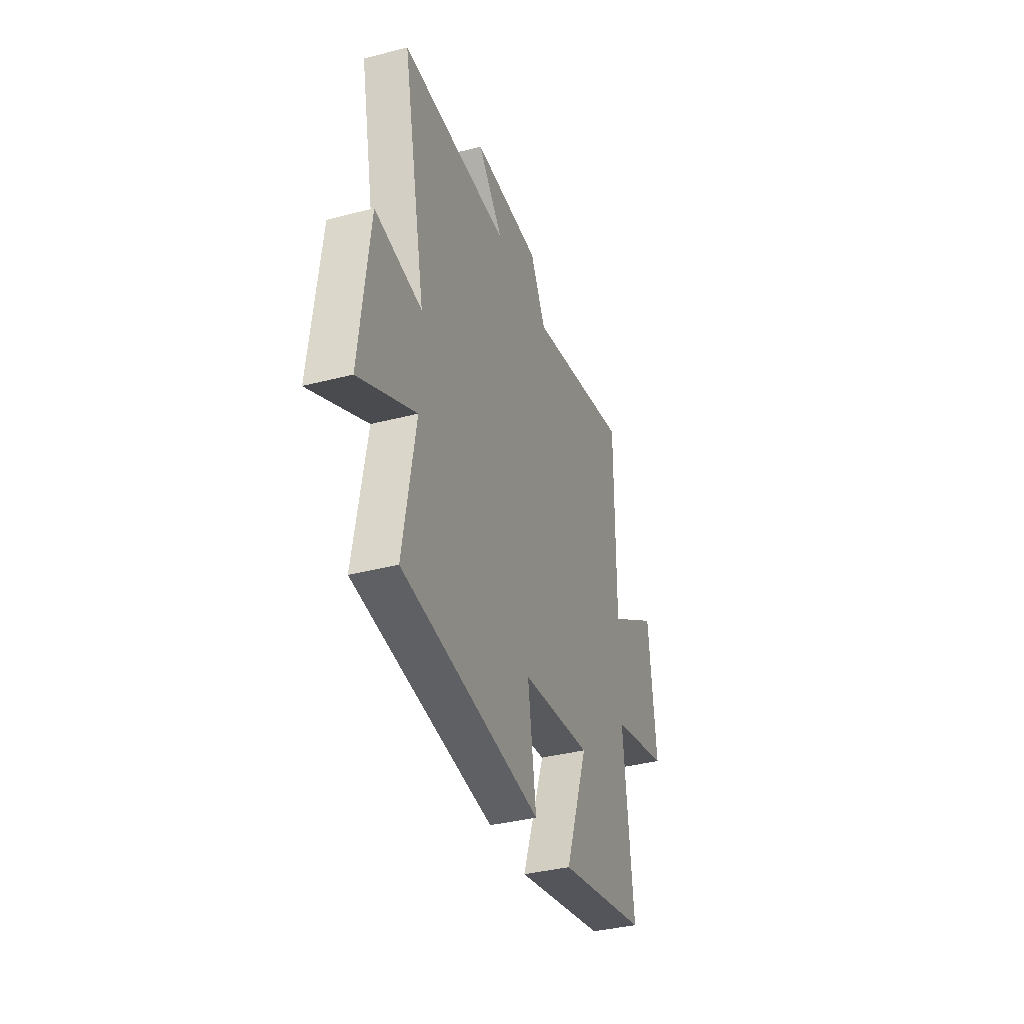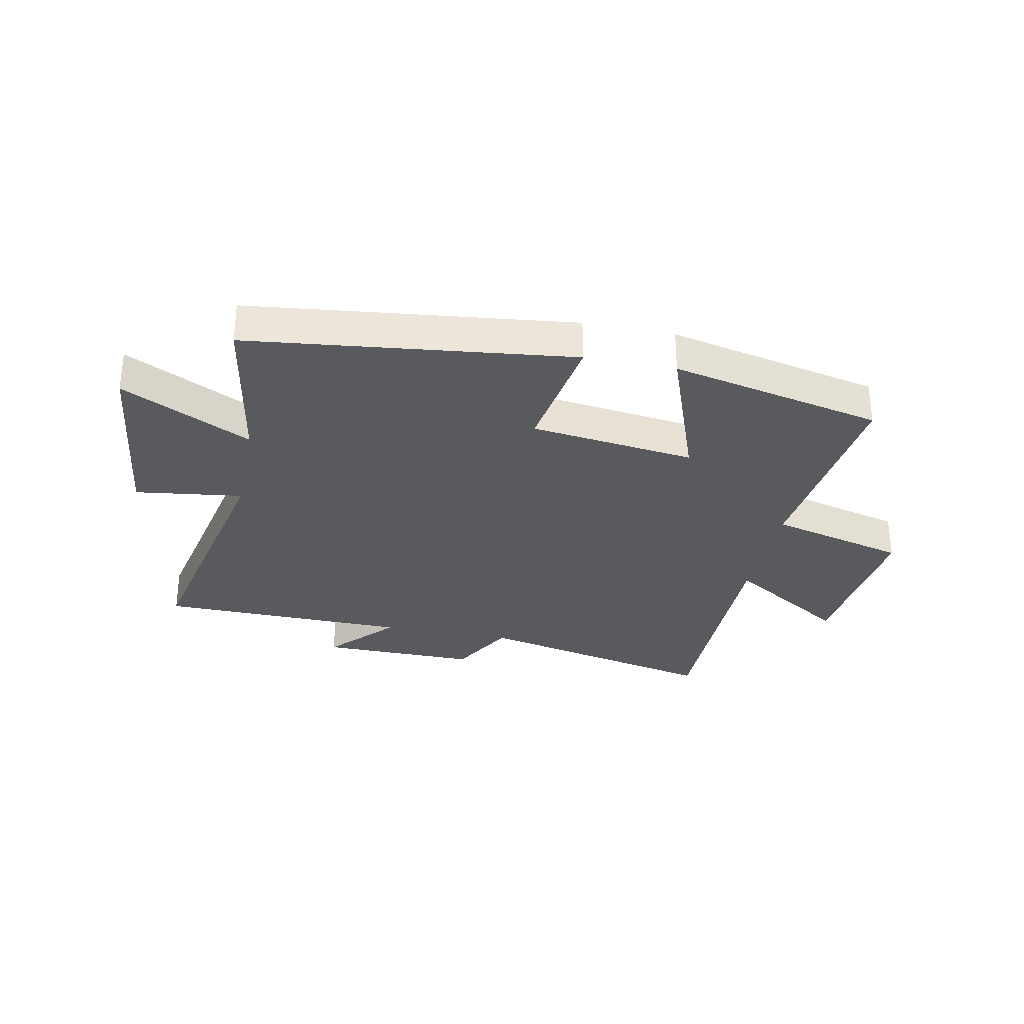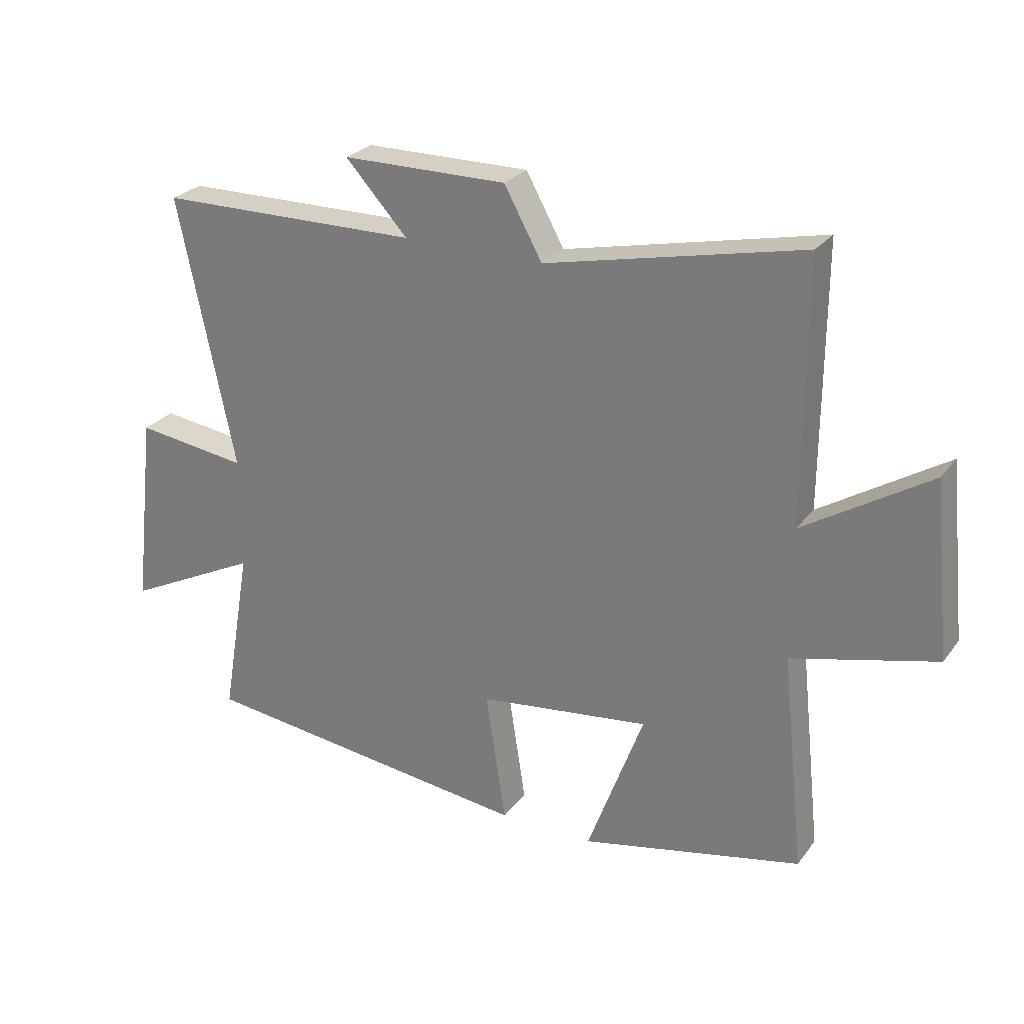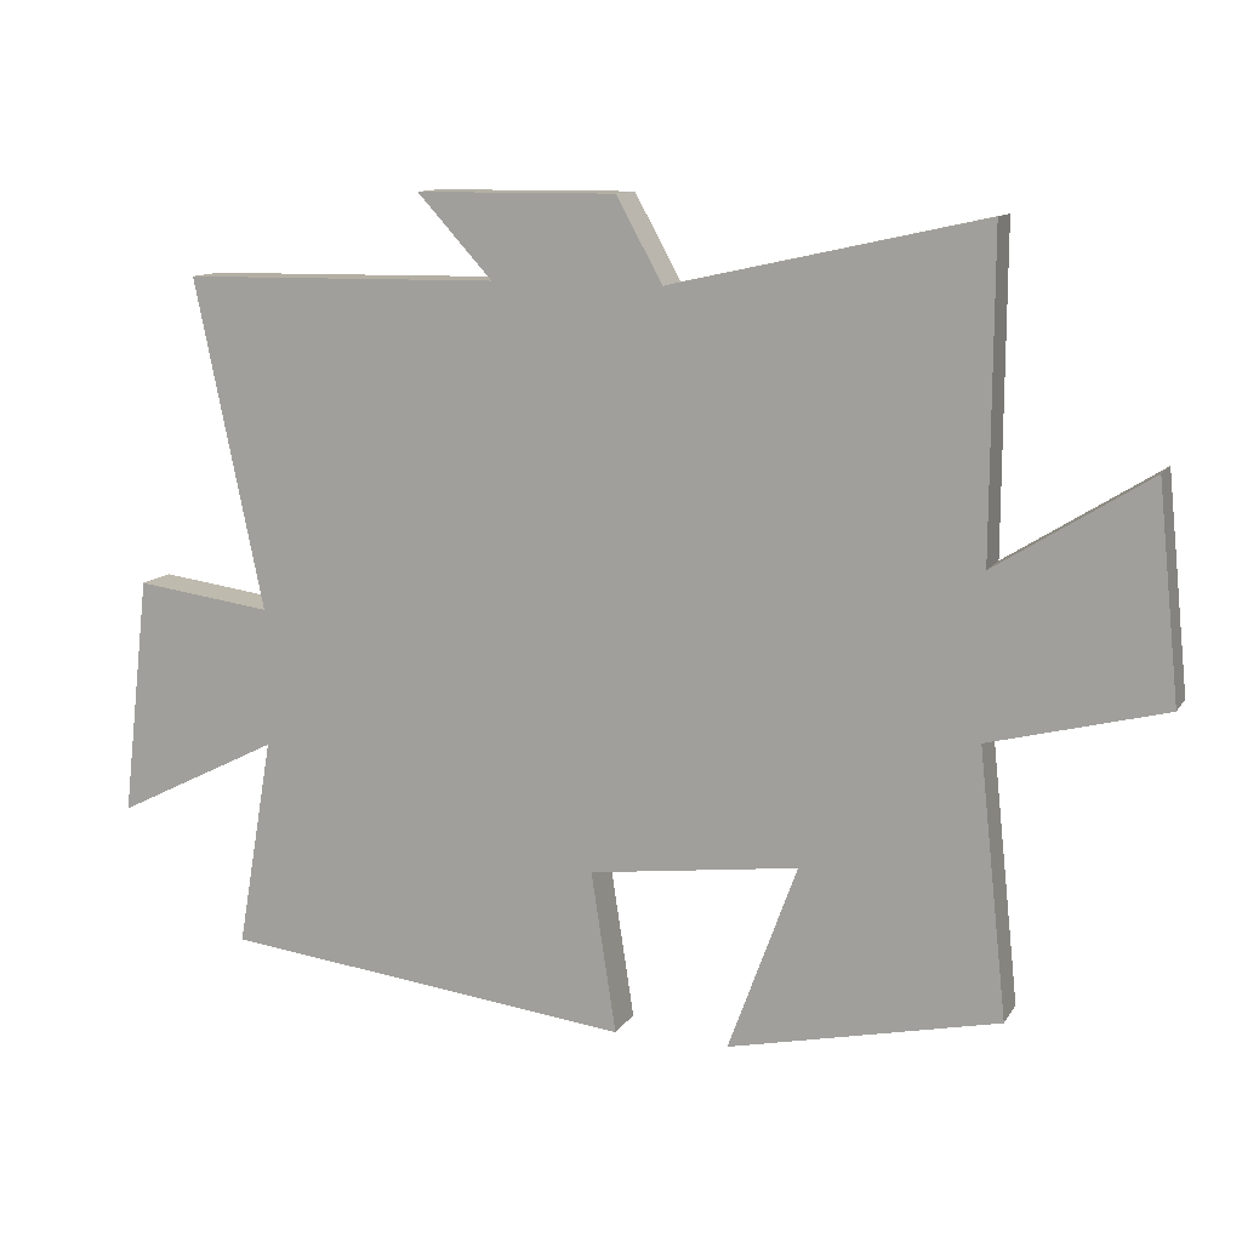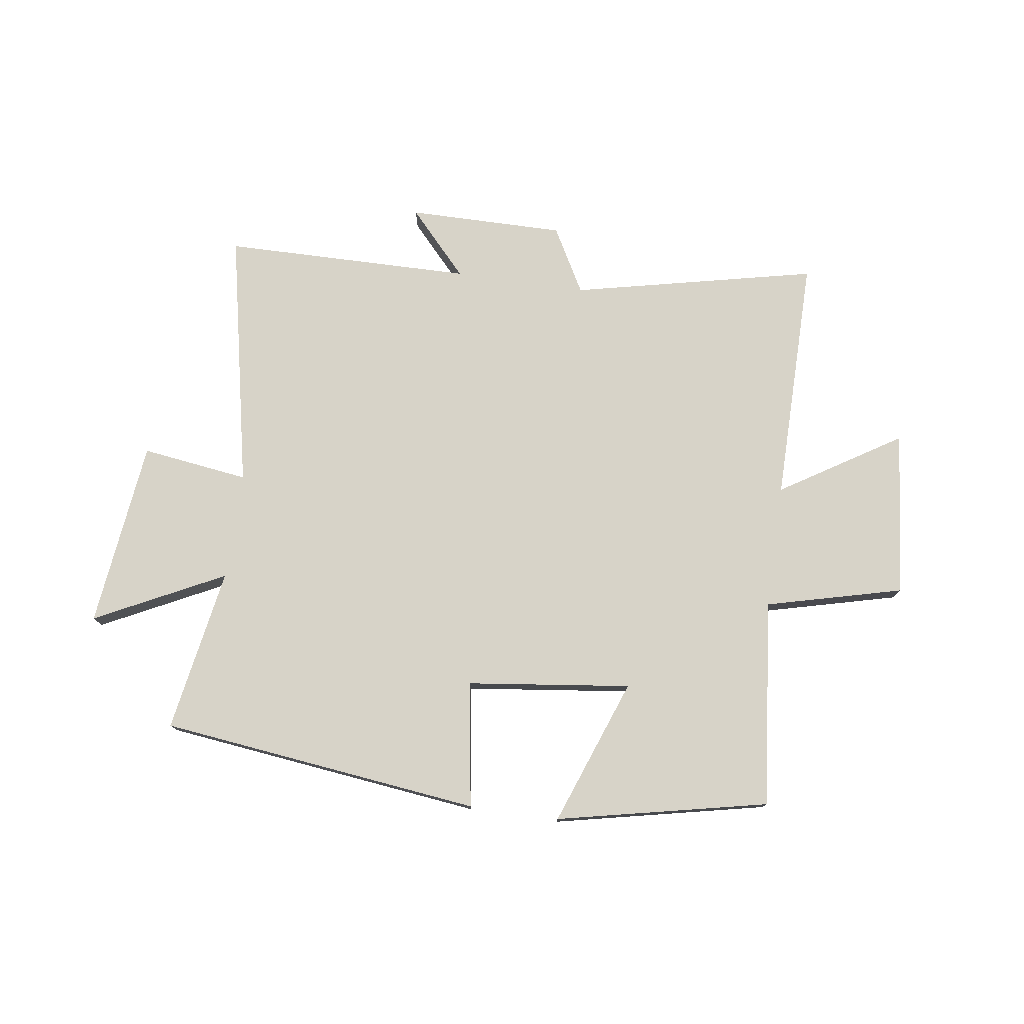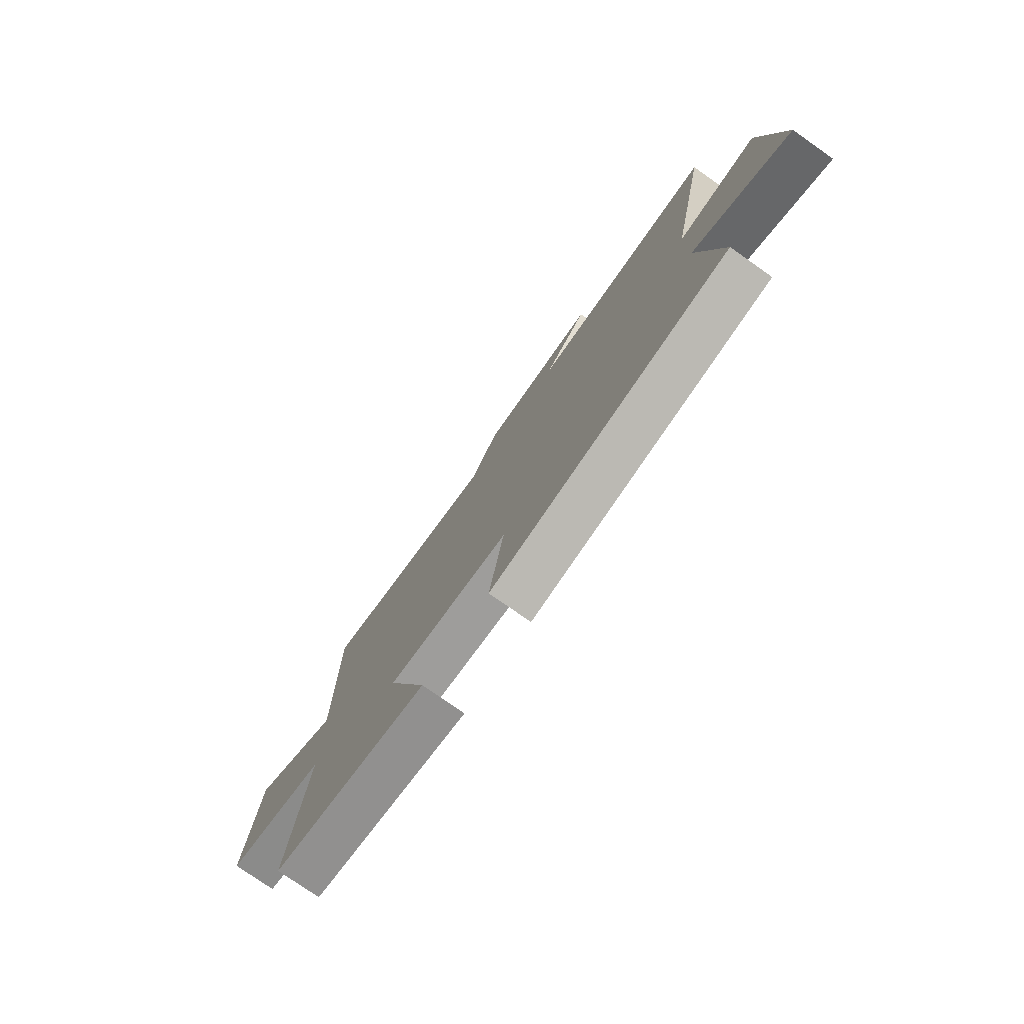
<metadata>
{"format":"obj","ext":"obj","renderer":"f3d","projection":"perspective","resolution":1024,"background":"white","views":[{"elev":-37.1,"azim":108.5,"up":"+Z"},{"elev":-31.1,"azim":168.5,"up":"+Y"},{"elev":26.5,"azim":-151.4,"up":"+Z"},{"elev":11.7,"azim":-159.7,"up":"+Z"},{"elev":76.8,"azim":-171.8,"up":"+Y"},{"elev":-77.0,"azim":55.0,"up":"+Z"}]}
</metadata>
<code>
v -0.539 0.07 -0.42
v -0.5 0.07 -0.057
v -0.739 0.07 0.004
v -0.709 0.07 0.294
v -0.5 0.07 0.163
v -0.502 0.07 0.595
v -0.076 0.07 0.5
v -0.013 0.07 0.614
v 0.261 0.07 0.612
v 0.158 0.07 0.5
v 0.594 0.07 0.494
v 0.5 0.07 0.043
v 0.687 0.07 0.068
v 0.725 0.07 -0.26
v 0.5 0.07 -0.147
v 0.549 0.07 -0.434
v -0.012 0.07 -0.5
v 0.022 0.07 -0.28
v -0.264 0.07 -0.244
v -0.17 0.07 -0.5
v -0.539 0 -0.42
v -0.5 0 -0.057
v -0.739 0 0.004
v -0.709 0 0.294
v -0.5 0 0.163
v -0.502 0 0.595
v -0.076 0 0.5
v -0.013 0 0.614
v 0.261 0 0.612
v 0.158 0 0.5
v 0.594 0 0.494
v 0.5 0 0.043
v 0.687 0 0.068
v 0.725 0 -0.26
v 0.5 0 -0.147
v 0.549 0 -0.434
v -0.012 0 -0.5
v 0.022 0 -0.28
v -0.264 0 -0.244
v -0.17 0 -0.5
f 19 20 1 2
f 18 19 2
f 15 16 17 18
f 15 18 2
f 12 13 14 15
f 12 15 2 3
f 10 11 12 3
f 7 8 9 10
f 5 6 7
f 5 7 10
f 3 4 5
f 3 5 10
f 22 21 40 39
f 22 39 38
f 38 37 36 35
f 22 38 35
f 35 34 33 32
f 23 22 35 32
f 23 32 31 30
f 30 29 28 27
f 27 26 25
f 30 27 25
f 25 24 23
f 30 25 23
f 1 21 22 2
f 2 22 23 3
f 3 23 24 4
f 4 24 25 5
f 5 25 26 6
f 6 26 27 7
f 7 27 28 8
f 8 28 29 9
f 9 29 30 10
f 10 30 31 11
f 11 31 32 12
f 12 32 33 13
f 13 33 34 14
f 14 34 35 15
f 15 35 36 16
f 16 36 37 17
f 17 37 38 18
f 18 38 39 19
f 19 39 40 20
f 20 40 21 1

</code>
